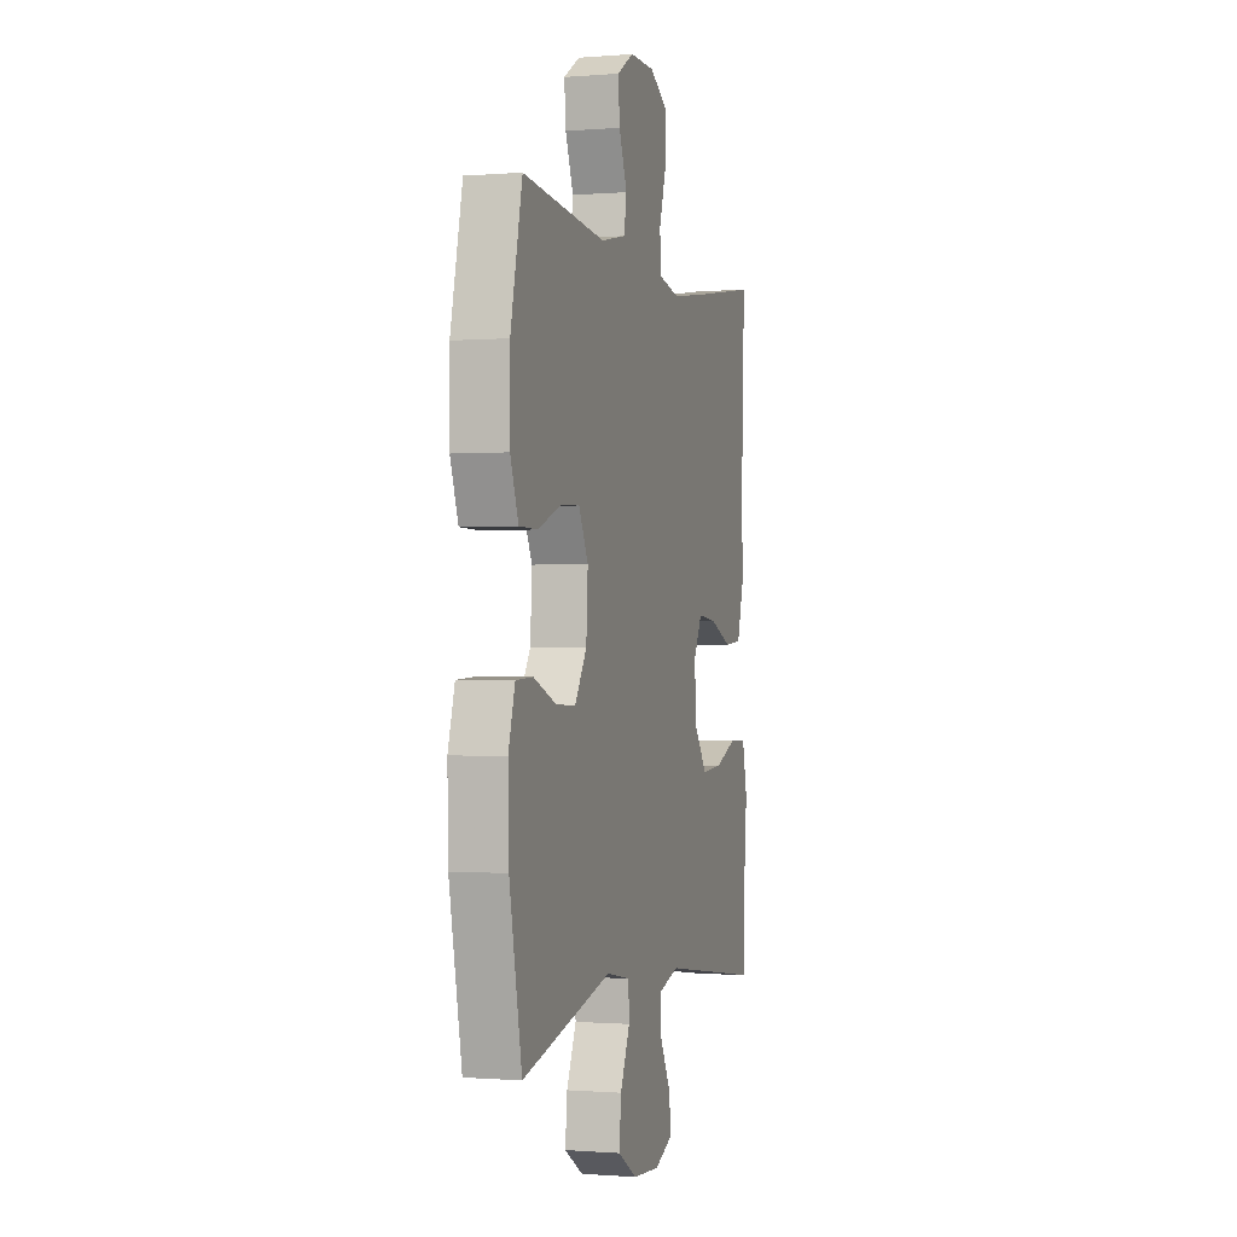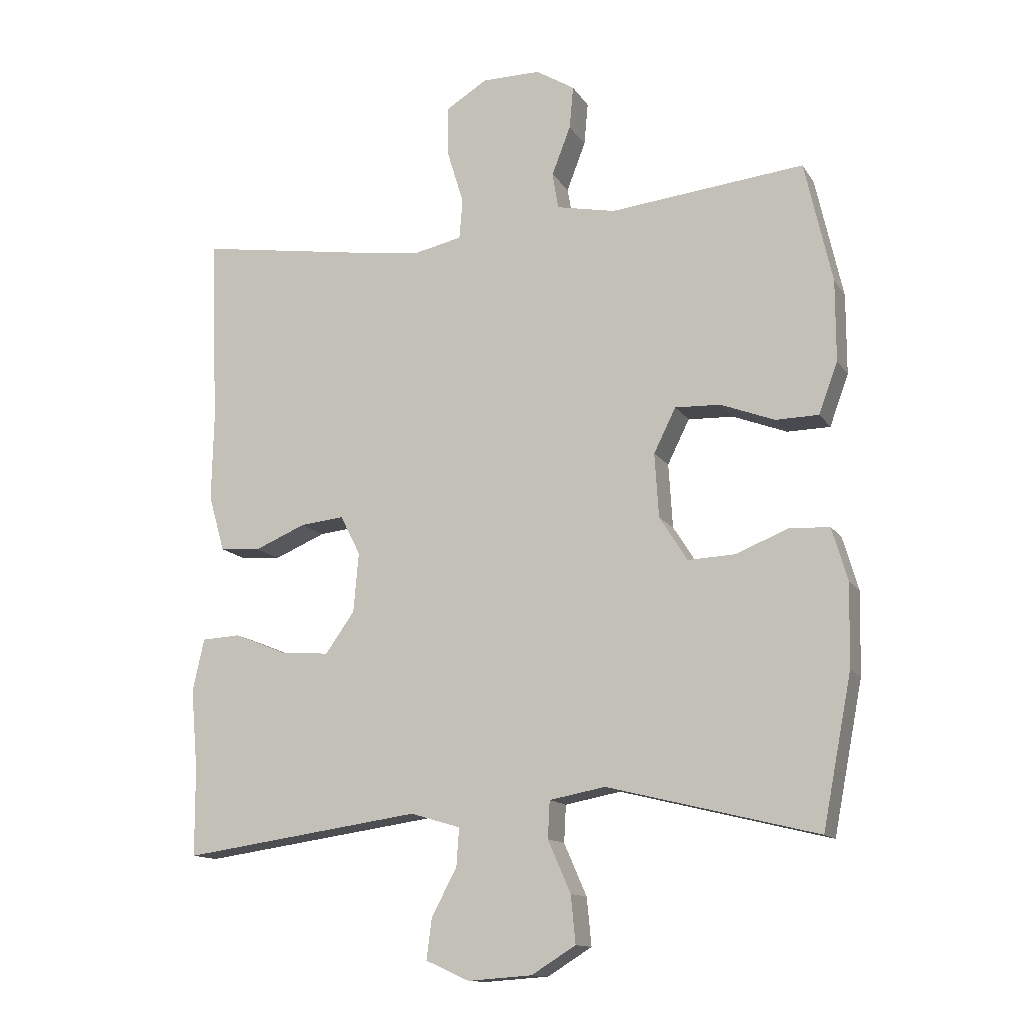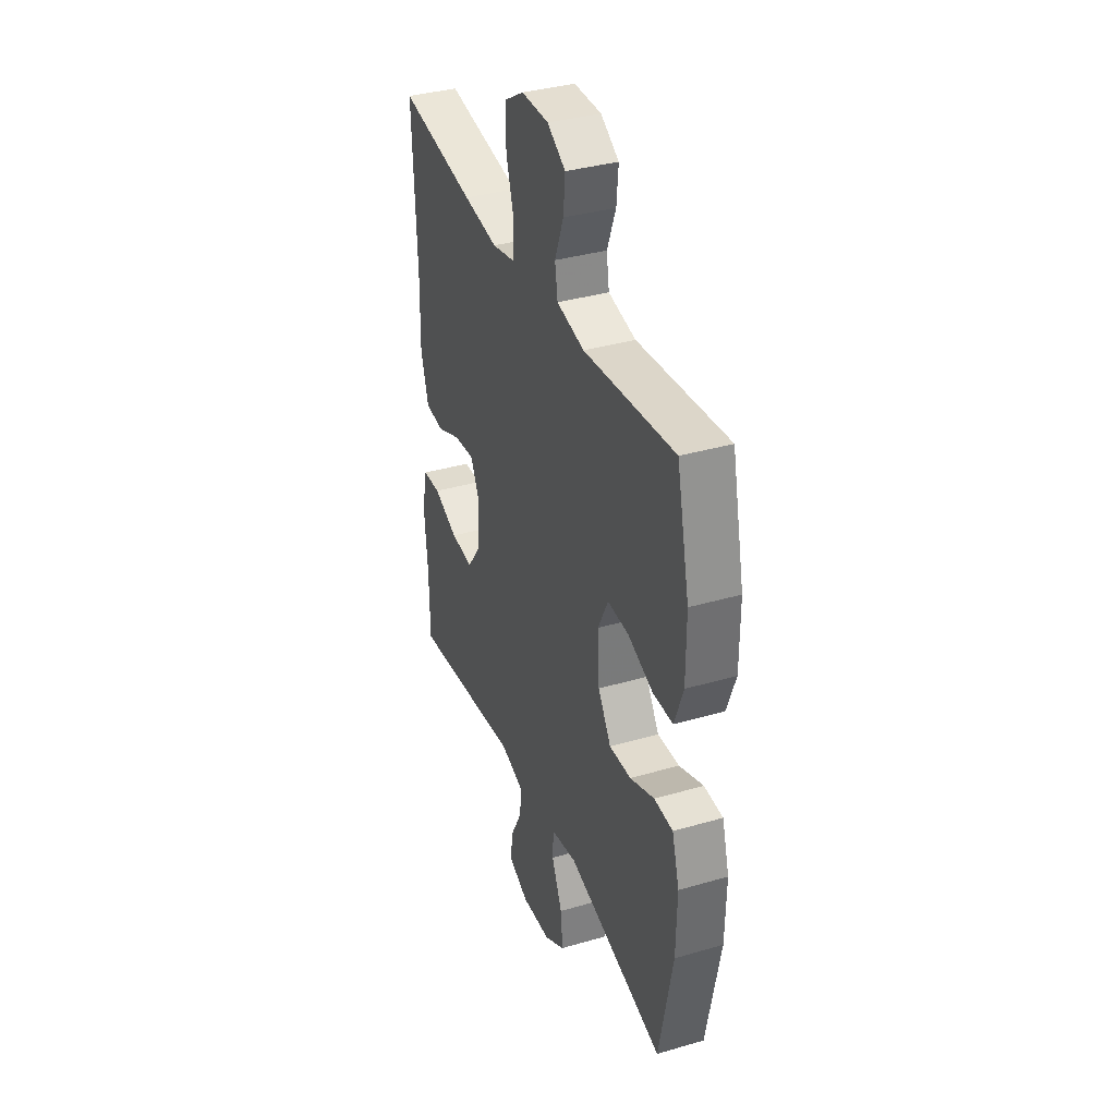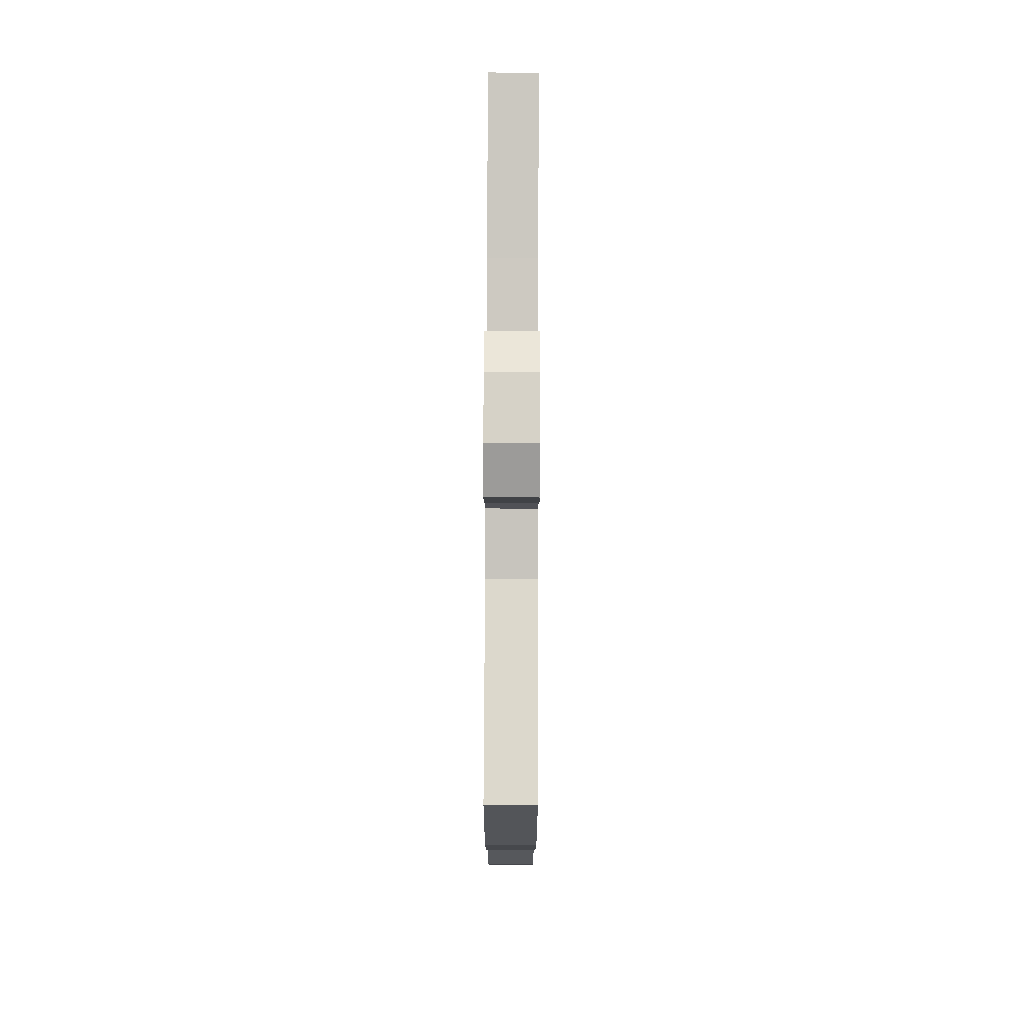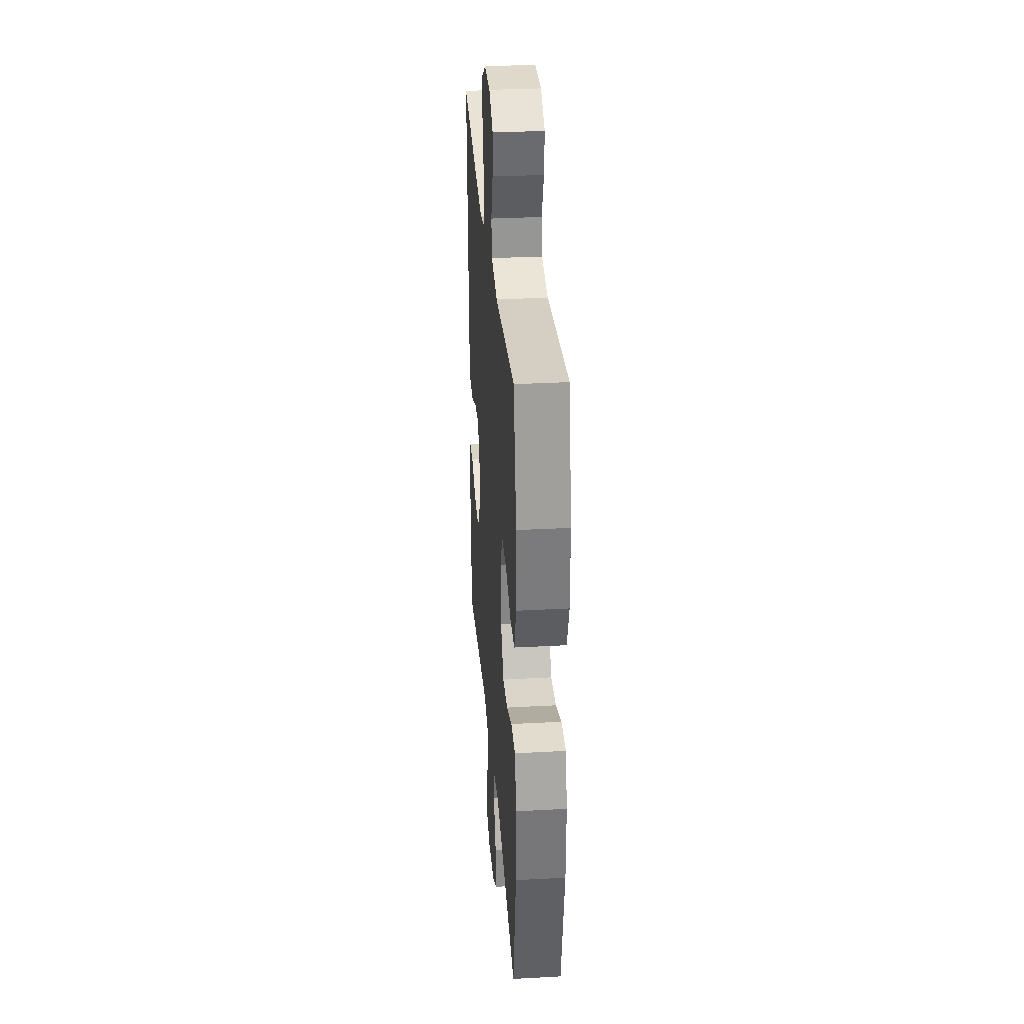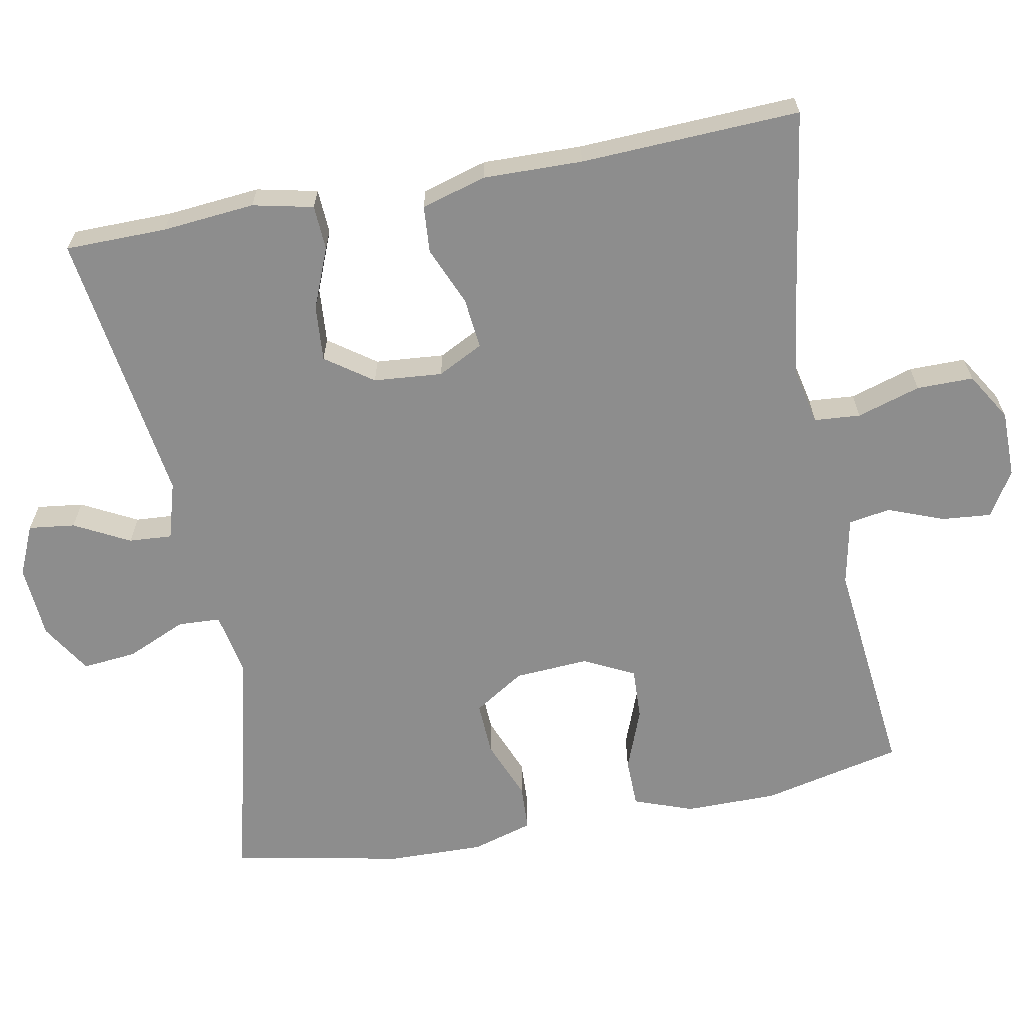
<metadata>
{"format":"obj","ext":"obj","renderer":"f3d","projection":"perspective","resolution":1024,"background":"white","views":[{"elev":-0.7,"azim":106.8,"up":"+Z"},{"elev":-13.4,"azim":21.2,"up":"+Z"},{"elev":36.4,"azim":69.3,"up":"+Z"},{"elev":78.6,"azim":90.2,"up":"+Z"},{"elev":31.8,"azim":85.6,"up":"+Z"},{"elev":-64.6,"azim":-79.1,"up":"+Y"}]}
</metadata>
<code>
v 0.5 0.07 -0.5
v 0.177 0.07 -0.42
v 0.091 0.07 -0.436
v 0.088 0.07 -0.493
v 0.123 0.07 -0.573
v 0.13 0.07 -0.646
v 0.062 0.07 -0.688
v -0.037 0.07 -0.695
v -0.104 0.07 -0.665
v -0.096 0.07 -0.603
v -0.057 0.07 -0.529
v -0.053 0.07 -0.471
v -0.13 0.07 -0.448
v -0.5 0.07 -0.5
v -0.501 0.07 -0.364
v -0.512 0.07 -0.24
v -0.494 0.07 -0.159
v -0.434 0.07 -0.156
v -0.353 0.07 -0.189
v -0.278 0.07 -0.195
v -0.233 0.07 -0.132
v -0.225 0.07 -0.04
v -0.256 0.07 0.021
v -0.324 0.07 0.014
v -0.403 0.07 -0.019
v -0.466 0.07 -0.014
v -0.491 0.07 0.073
v -0.488 0.07 0.206
v -0.5 0.07 0.5
v -0.247 0.07 0.46
v -0.133 0.07 0.444
v -0.058 0.07 0.46
v -0.053 0.07 0.522
v -0.079 0.07 0.607
v -0.079 0.07 0.683
v -0.015 0.07 0.722
v 0.075 0.07 0.722
v 0.135 0.07 0.685
v 0.129 0.07 0.619
v 0.1 0.07 0.544
v 0.109 0.07 0.488
v 0.2 0.07 0.469
v 0.5 0.07 0.5
v 0.542 0.07 0.312
v 0.542 0.07 0.188
v 0.513 0.07 0.109
v 0.447 0.07 0.108
v 0.364 0.07 0.14
v 0.294 0.07 0.143
v 0.26 0.07 0.075
v 0.266 0.07 -0.024
v 0.309 0.07 -0.092
v 0.381 0.07 -0.089
v 0.462 0.07 -0.057
v 0.524 0.07 -0.06
v 0.548 0.07 -0.142
v 0.545 0.07 -0.269
v 0.5 0 -0.5
v 0.177 0 -0.42
v 0.091 0 -0.436
v 0.088 0 -0.493
v 0.123 0 -0.573
v 0.13 0 -0.646
v 0.062 0 -0.688
v -0.037 0 -0.695
v -0.104 0 -0.665
v -0.096 0 -0.603
v -0.057 0 -0.529
v -0.053 0 -0.471
v -0.13 0 -0.448
v -0.5 0 -0.5
v -0.501 0 -0.364
v -0.512 0 -0.24
v -0.494 0 -0.159
v -0.434 0 -0.156
v -0.353 0 -0.189
v -0.278 0 -0.195
v -0.233 0 -0.132
v -0.225 0 -0.04
v -0.256 0 0.021
v -0.324 0 0.014
v -0.403 0 -0.019
v -0.466 0 -0.014
v -0.491 0 0.073
v -0.488 0 0.206
v -0.5 0 0.5
v -0.247 0 0.46
v -0.133 0 0.444
v -0.058 0 0.46
v -0.053 0 0.522
v -0.079 0 0.607
v -0.079 0 0.683
v -0.015 0 0.722
v 0.075 0 0.722
v 0.135 0 0.685
v 0.129 0 0.619
v 0.1 0 0.544
v 0.109 0 0.488
v 0.2 0 0.469
v 0.5 0 0.5
v 0.542 0 0.312
v 0.542 0 0.188
v 0.513 0 0.109
v 0.447 0 0.108
v 0.364 0 0.14
v 0.294 0 0.143
v 0.26 0 0.075
v 0.266 0 -0.024
v 0.309 0 -0.092
v 0.381 0 -0.089
v 0.462 0 -0.057
v 0.524 0 -0.06
v 0.548 0 -0.142
v 0.545 0 -0.269
f 56 57 1 2
f 53 54 55 56
f 52 53 56 2
f 51 52 2 3
f 50 51 3
f 45 46 47 48
f 45 48 49
f 42 43 44 45
f 41 42 45 49
f 37 38 39 40
f 35 36 37 40
f 33 34 35 40
f 32 33 40 41
f 31 32 41 49
f 28 29 30
f 24 25 26 27
f 23 24 27 28
f 16 17 18 19
f 15 16 19 20
f 13 14 15 20
f 12 13 20 21
f 8 9 10 11
f 8 11 12
f 7 8 12
f 4 5 6 7
f 3 4 7 12
f 50 3 12 21
f 23 28 30 31
f 22 23 31 49
f 21 22 49 50
f 59 58 114 113
f 113 112 111 110
f 59 113 110 109
f 60 59 109 108
f 60 108 107
f 105 104 103 102
f 106 105 102
f 102 101 100 99
f 106 102 99 98
f 97 96 95 94
f 97 94 93 92
f 97 92 91 90
f 98 97 90 89
f 106 98 89 88
f 87 86 85
f 84 83 82 81
f 85 84 81 80
f 76 75 74 73
f 77 76 73 72
f 77 72 71 70
f 78 77 70 69
f 68 67 66 65
f 69 68 65
f 69 65 64
f 64 63 62 61
f 69 64 61 60
f 78 69 60 107
f 88 87 85 80
f 106 88 80 79
f 107 106 79 78
f 1 58 59 2
f 2 59 60 3
f 3 60 61 4
f 4 61 62 5
f 5 62 63 6
f 6 63 64 7
f 7 64 65 8
f 8 65 66 9
f 9 66 67 10
f 10 67 68 11
f 11 68 69 12
f 12 69 70 13
f 13 70 71 14
f 14 71 72 15
f 15 72 73 16
f 16 73 74 17
f 17 74 75 18
f 18 75 76 19
f 19 76 77 20
f 20 77 78 21
f 21 78 79 22
f 22 79 80 23
f 23 80 81 24
f 24 81 82 25
f 25 82 83 26
f 26 83 84 27
f 27 84 85 28
f 28 85 86 29
f 29 86 87 30
f 30 87 88 31
f 31 88 89 32
f 32 89 90 33
f 33 90 91 34
f 34 91 92 35
f 35 92 93 36
f 36 93 94 37
f 37 94 95 38
f 38 95 96 39
f 39 96 97 40
f 40 97 98 41
f 41 98 99 42
f 42 99 100 43
f 43 100 101 44
f 44 101 102 45
f 45 102 103 46
f 46 103 104 47
f 47 104 105 48
f 48 105 106 49
f 49 106 107 50
f 50 107 108 51
f 51 108 109 52
f 52 109 110 53
f 53 110 111 54
f 54 111 112 55
f 55 112 113 56
f 56 113 114 57
f 57 114 58 1

</code>
